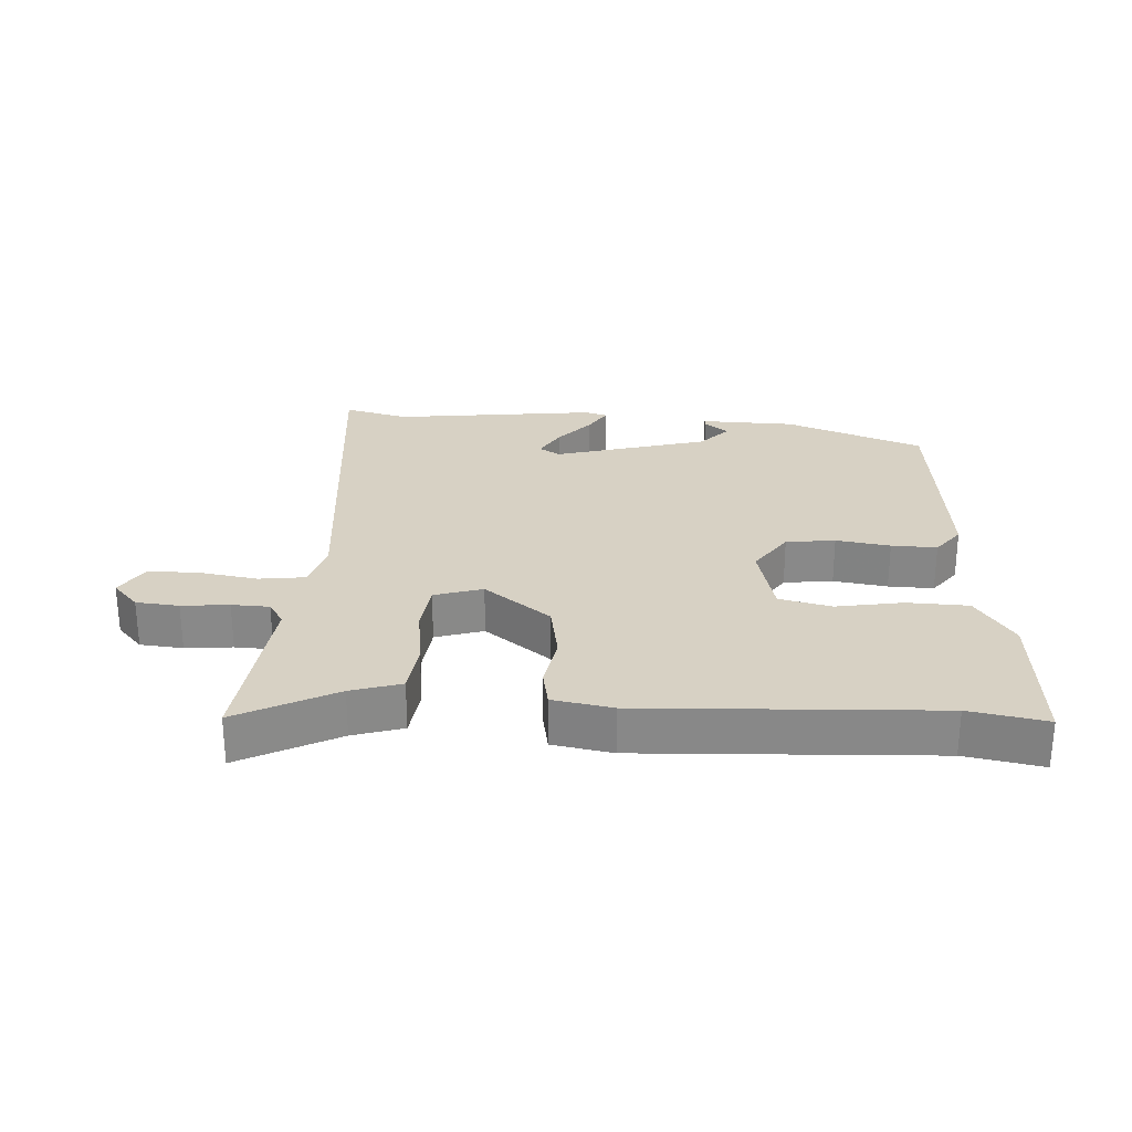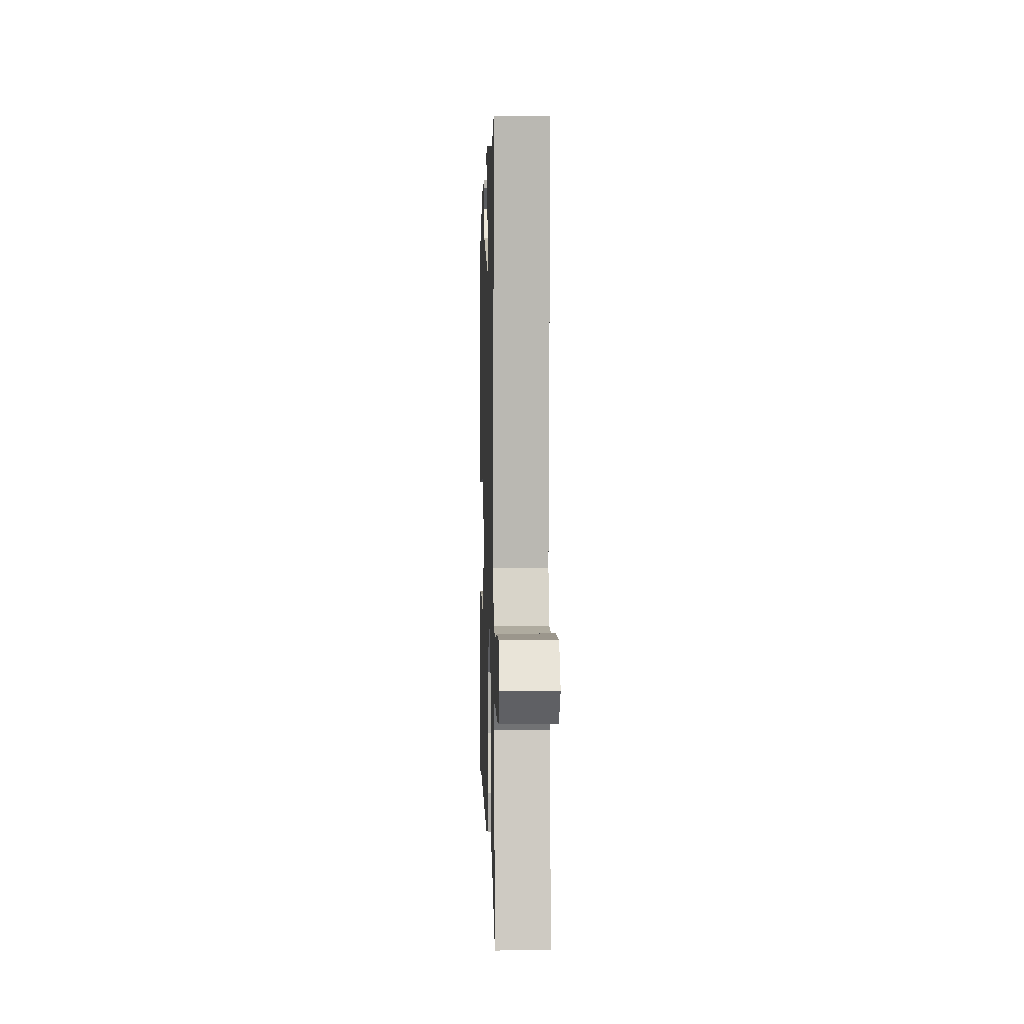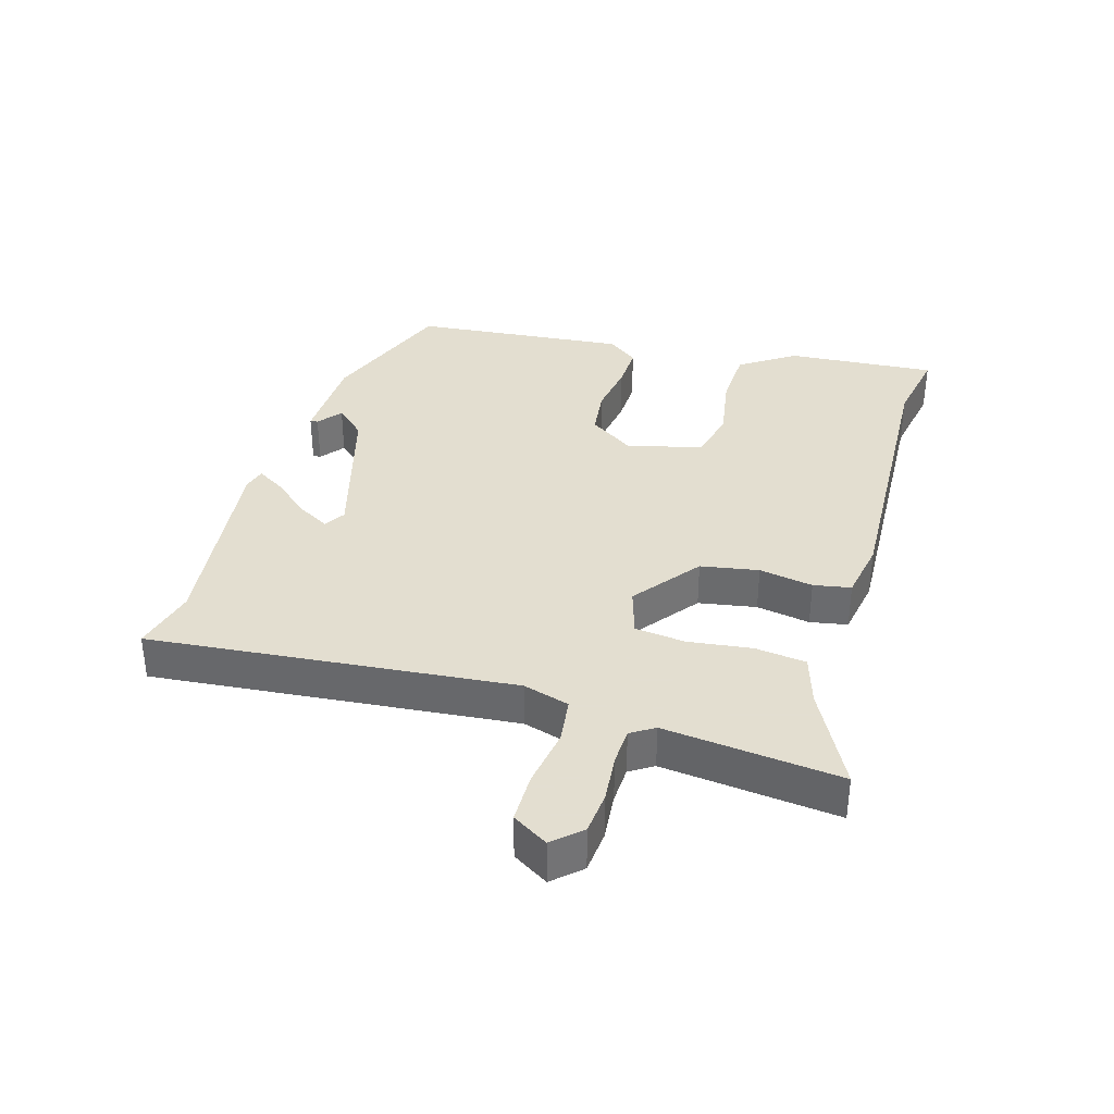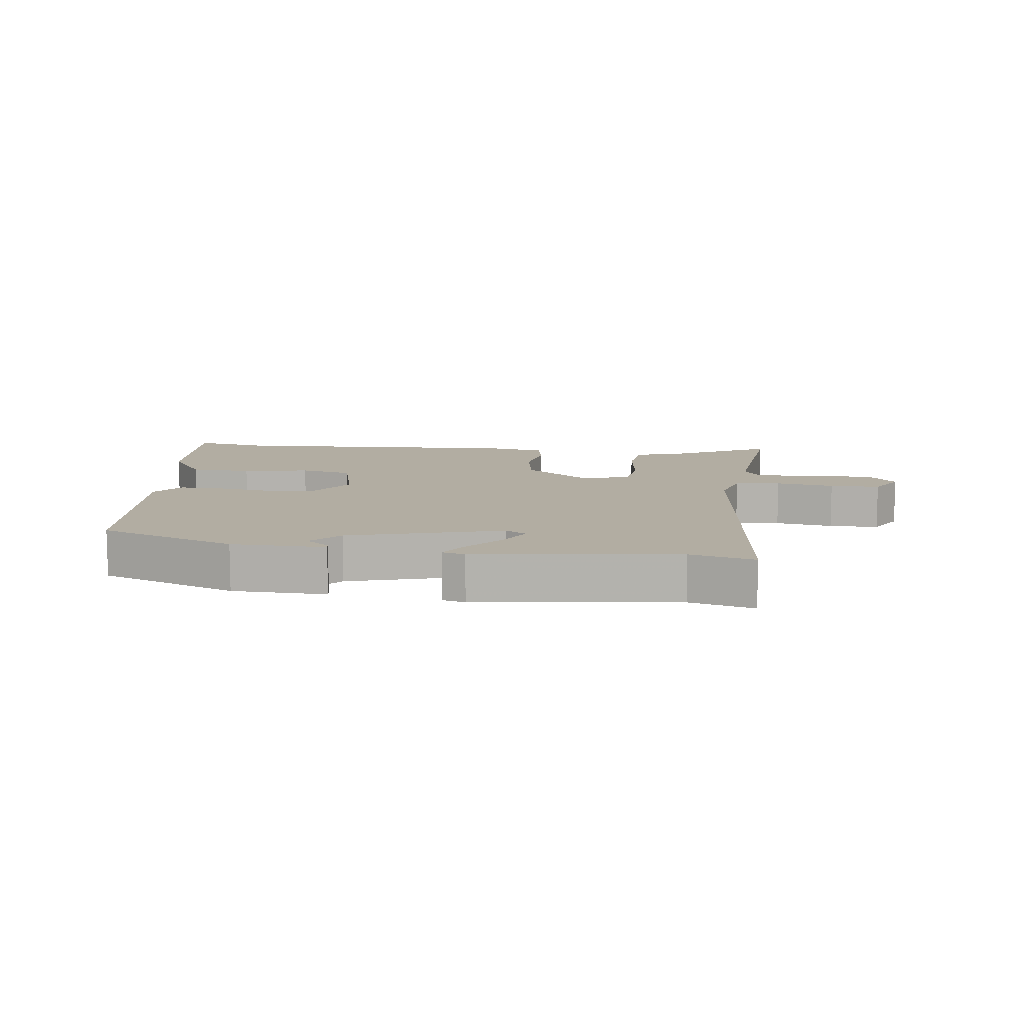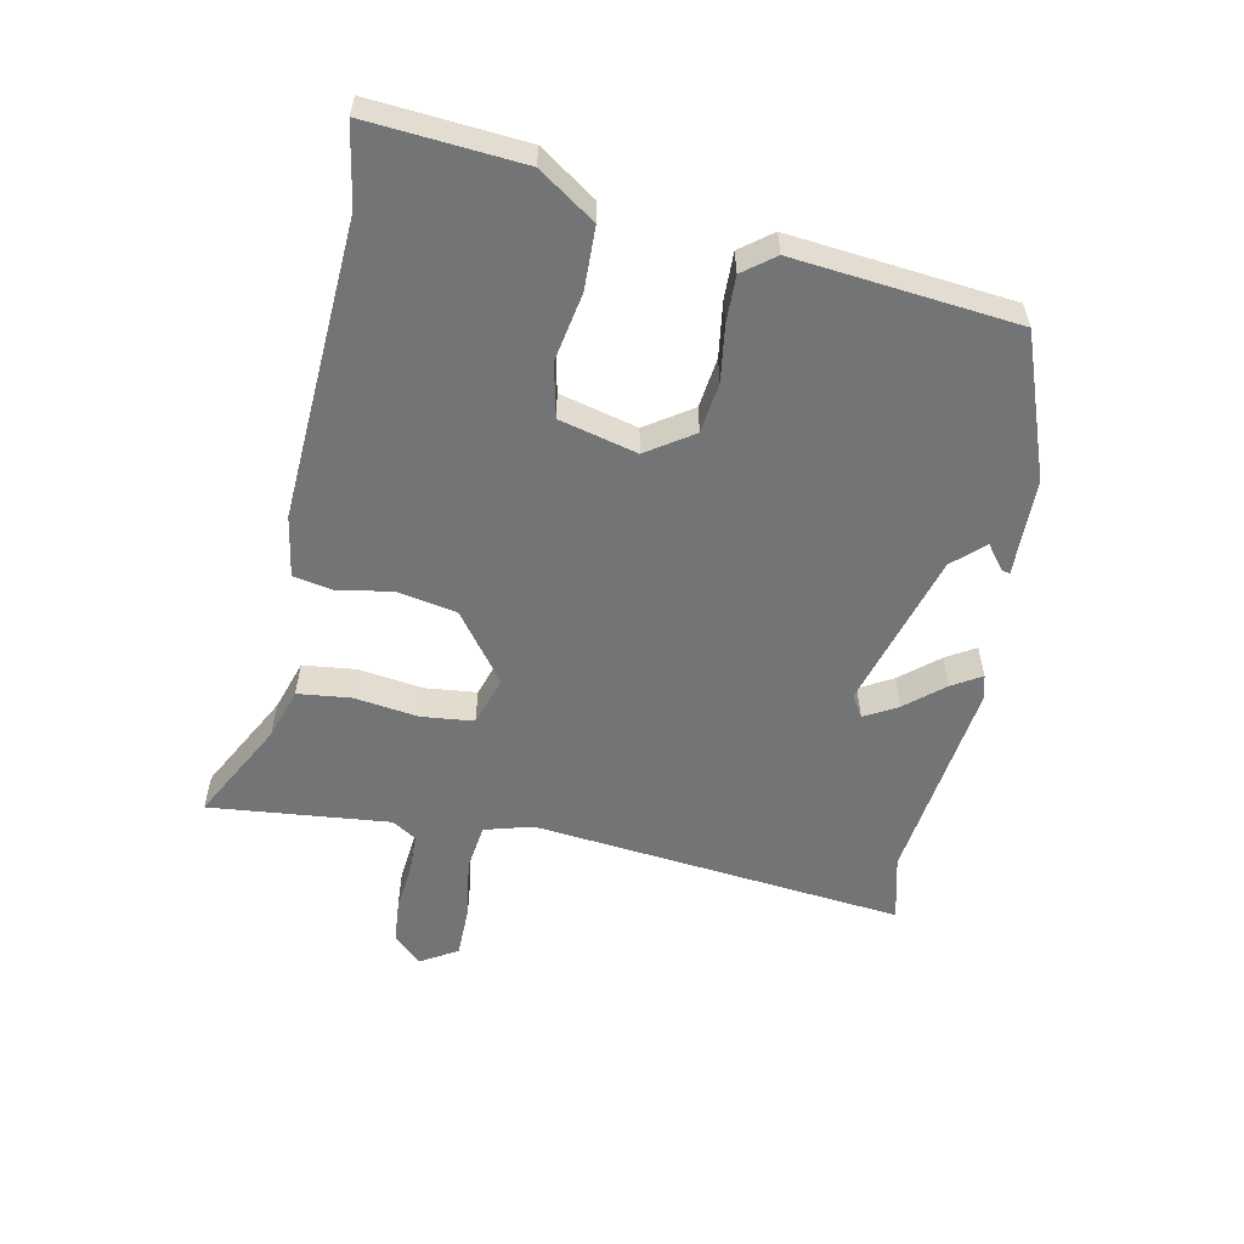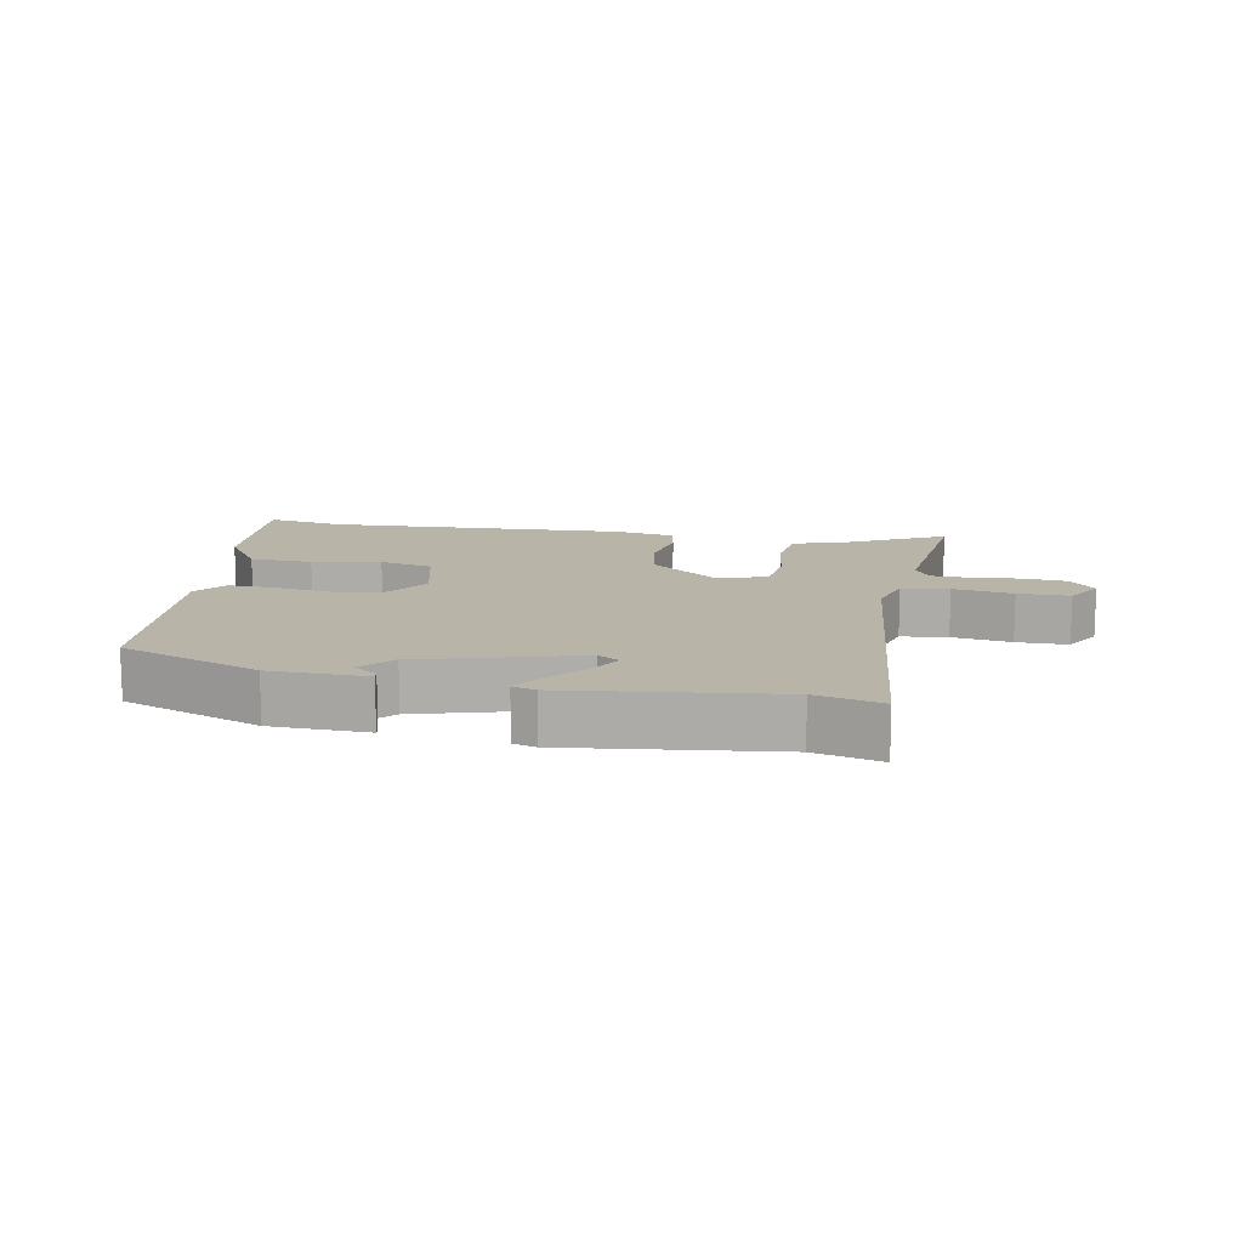
<metadata>
{"format":"obj","ext":"obj","renderer":"f3d","projection":"perspective","resolution":1024,"background":"white","views":[{"elev":27.1,"azim":-178.2,"up":"+Y"},{"elev":4.0,"azim":88.2,"up":"+Z"},{"elev":35.9,"azim":104.8,"up":"+Y"},{"elev":10.6,"azim":5.3,"up":"+Y"},{"elev":-56.2,"azim":-103.6,"up":"+Y"},{"elev":13.0,"azim":8.9,"up":"+Y"}]}
</metadata>
<code>
v 0.412 0.07 0.475
v 0.511 0.07 0.503
v 0.473 0.07 -0.06
v 0.496 0.07 -0.131
v 0.567 0.07 -0.138
v 0.657 0.07 -0.121
v 0.735 0.07 -0.119
v 0.77 0.07 -0.173
v 0.732 0.07 -0.217
v 0.666 0.07 -0.225
v 0.593 0.07 -0.22
v 0.535 0.07 -0.224
v 0.513 0.07 -0.261
v 0.55 0.07 -0.532
v 0.397 0.07 -0.458
v 0.319 0.07 -0.436
v 0.307 0.07 -0.357
v 0.317 0.07 -0.259
v 0.306 0.07 -0.181
v 0.231 0.07 -0.16
v 0.131 0.07 -0.241
v 0.118 0.07 -0.331
v 0.135 0.07 -0.414
v 0.126 0.07 -0.472
v 0.034 0.07 -0.491
v -0.419 0.07 -0.483
v -0.537 0.07 -0.508
v -0.527 0.07 -0.276
v -0.472 0.07 -0.189
v -0.378 0.07 -0.183
v -0.274 0.07 -0.198
v -0.194 0.07 -0.177
v -0.169 0.07 -0.059
v -0.218 0.07 0.009
v -0.294 0.07 0.016
v -0.377 0.07 0.001
v -0.447 0.07 -0.003
v -0.485 0.07 0.043
v -0.463 0.07 0.378
v -0.253 0.07 0.464
v -0.107 0.07 0.472
v -0.108 0.07 0.46
v -0.144 0.07 0.43
v -0.1 0.07 0.385
v 0.139 0.07 0.325
v 0.171 0.07 0.346
v 0.141 0.07 0.395
v 0.091 0.07 0.45
v 0.063 0.07 0.493
v 0.098 0.07 0.504
v 0.412 0 0.475
v 0.511 0 0.503
v 0.473 0 -0.06
v 0.496 0 -0.131
v 0.567 0 -0.138
v 0.657 0 -0.121
v 0.735 0 -0.119
v 0.77 0 -0.173
v 0.732 0 -0.217
v 0.666 0 -0.225
v 0.593 0 -0.22
v 0.535 0 -0.224
v 0.513 0 -0.261
v 0.55 0 -0.532
v 0.397 0 -0.458
v 0.319 0 -0.436
v 0.307 0 -0.357
v 0.317 0 -0.259
v 0.306 0 -0.181
v 0.231 0 -0.16
v 0.131 0 -0.241
v 0.118 0 -0.331
v 0.135 0 -0.414
v 0.126 0 -0.472
v 0.034 0 -0.491
v -0.419 0 -0.483
v -0.537 0 -0.508
v -0.527 0 -0.276
v -0.472 0 -0.189
v -0.378 0 -0.183
v -0.274 0 -0.198
v -0.194 0 -0.177
v -0.169 0 -0.059
v -0.218 0 0.009
v -0.294 0 0.016
v -0.377 0 0.001
v -0.447 0 -0.003
v -0.485 0 0.043
v -0.463 0 0.378
v -0.253 0 0.464
v -0.107 0 0.472
v -0.108 0 0.46
v -0.144 0 0.43
v -0.1 0 0.385
v 0.139 0 0.325
v 0.171 0 0.346
v 0.141 0 0.395
v 0.091 0 0.45
v 0.063 0 0.493
v 0.098 0 0.504
f 47 48 49 50
f 46 47 50 1
f 45 46 1 2
f 40 41 42 43
f 40 43 44
f 39 40 44
f 38 39 44 45
f 35 36 37 38
f 34 35 38 45
f 28 29 30 31
f 26 27 28 31
f 26 31 32
f 25 26 32
f 22 23 24 25
f 21 22 25 32
f 20 21 32 33
f 15 16 17 18
f 13 14 15 18
f 12 13 18 19
f 11 12 19 20
f 5 6 7 8
f 4 5 8 9
f 34 45 2 3
f 33 34 3 4
f 10 11 20 33
f 4 9 10 33
f 100 99 98 97
f 51 100 97 96
f 52 51 96 95
f 93 92 91 90
f 94 93 90
f 94 90 89
f 95 94 89 88
f 88 87 86 85
f 95 88 85 84
f 81 80 79 78
f 81 78 77 76
f 82 81 76
f 82 76 75
f 75 74 73 72
f 82 75 72 71
f 83 82 71 70
f 68 67 66 65
f 68 65 64 63
f 69 68 63 62
f 70 69 62 61
f 58 57 56 55
f 59 58 55 54
f 53 52 95 84
f 54 53 84 83
f 83 70 61 60
f 83 60 59 54
f 1 51 52 2
f 2 52 53 3
f 3 53 54 4
f 4 54 55 5
f 5 55 56 6
f 6 56 57 7
f 7 57 58 8
f 8 58 59 9
f 9 59 60 10
f 10 60 61 11
f 11 61 62 12
f 12 62 63 13
f 13 63 64 14
f 14 64 65 15
f 15 65 66 16
f 16 66 67 17
f 17 67 68 18
f 18 68 69 19
f 19 69 70 20
f 20 70 71 21
f 21 71 72 22
f 22 72 73 23
f 23 73 74 24
f 24 74 75 25
f 25 75 76 26
f 26 76 77 27
f 27 77 78 28
f 28 78 79 29
f 29 79 80 30
f 30 80 81 31
f 31 81 82 32
f 32 82 83 33
f 33 83 84 34
f 34 84 85 35
f 35 85 86 36
f 36 86 87 37
f 37 87 88 38
f 38 88 89 39
f 39 89 90 40
f 40 90 91 41
f 41 91 92 42
f 42 92 93 43
f 43 93 94 44
f 44 94 95 45
f 45 95 96 46
f 46 96 97 47
f 47 97 98 48
f 48 98 99 49
f 49 99 100 50
f 50 100 51 1

</code>
